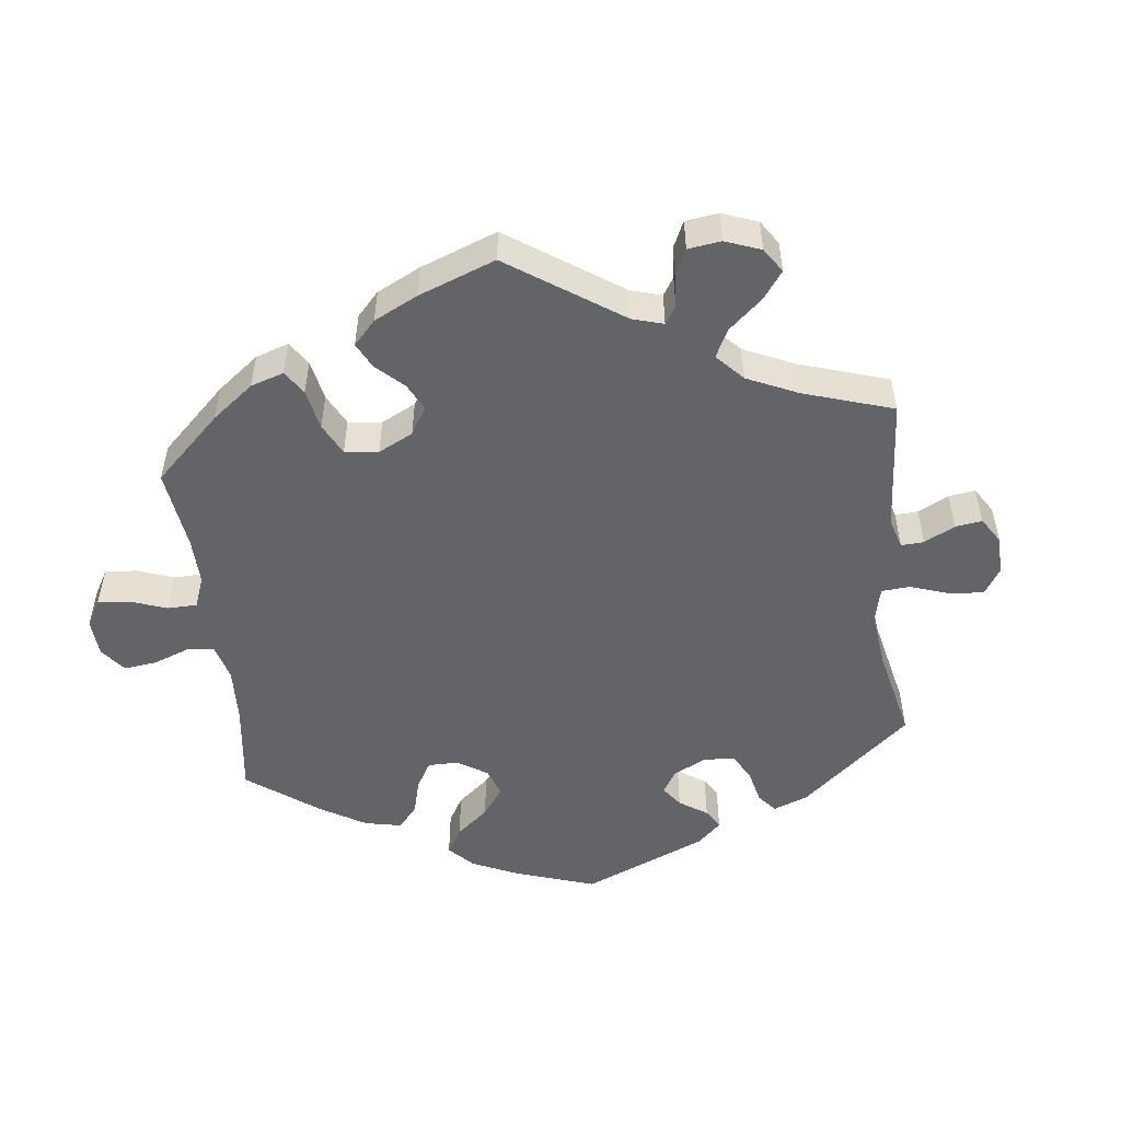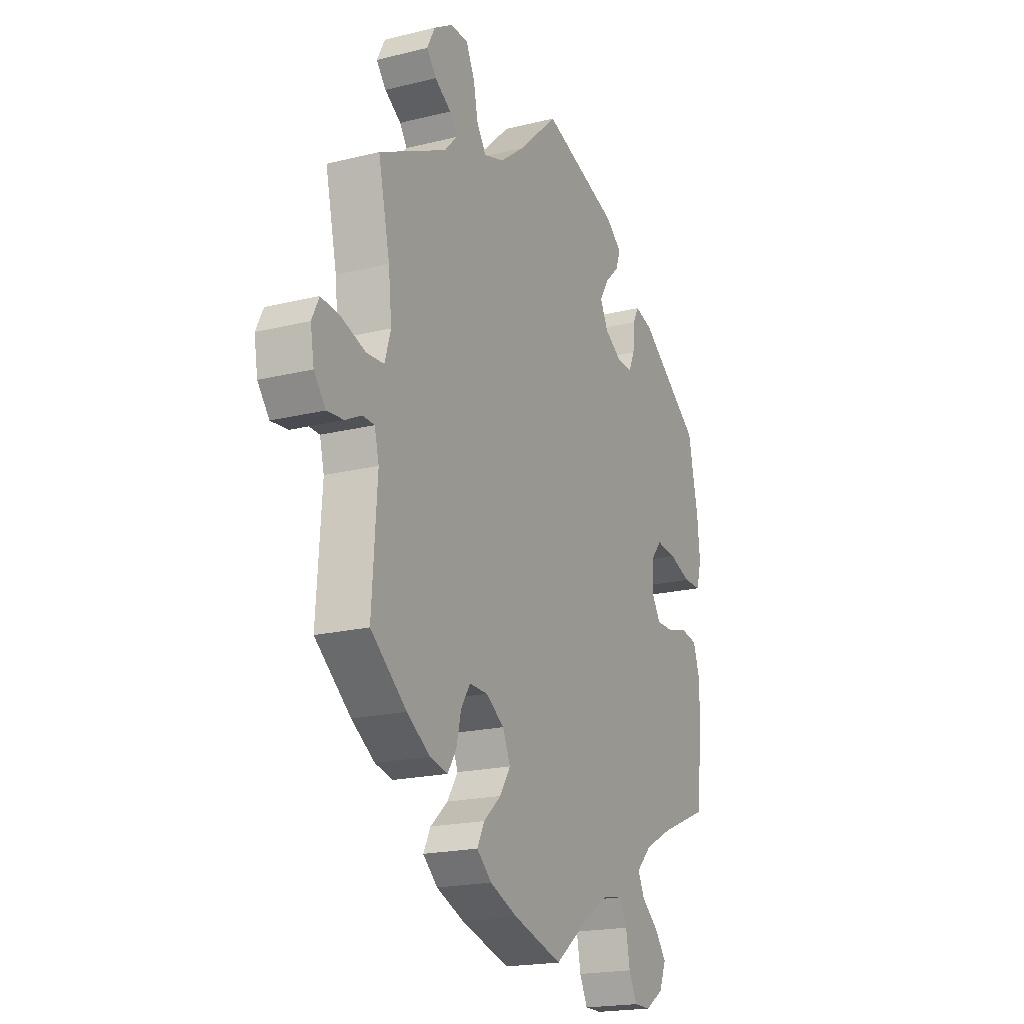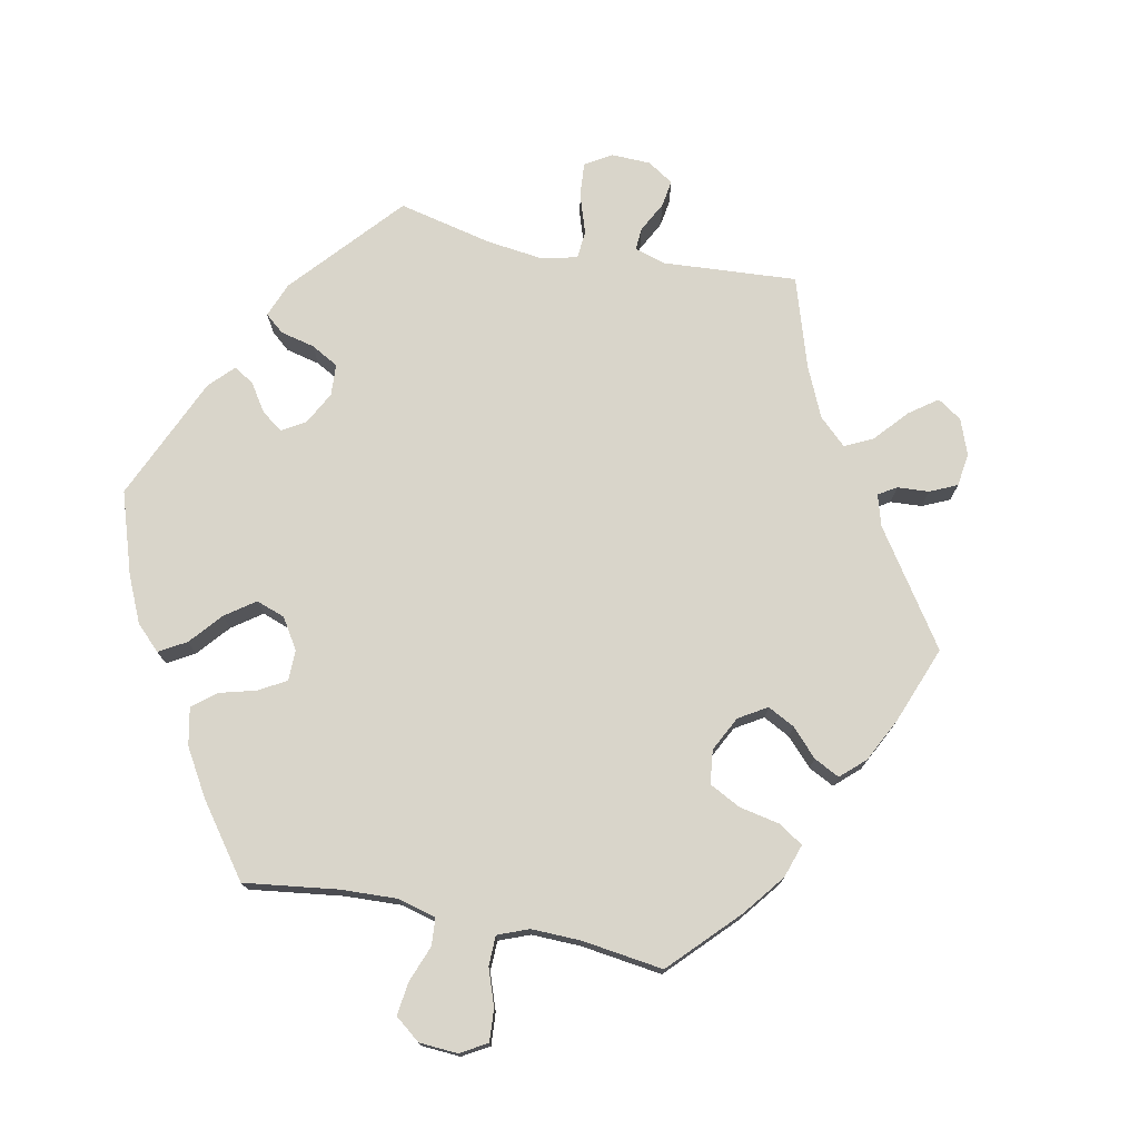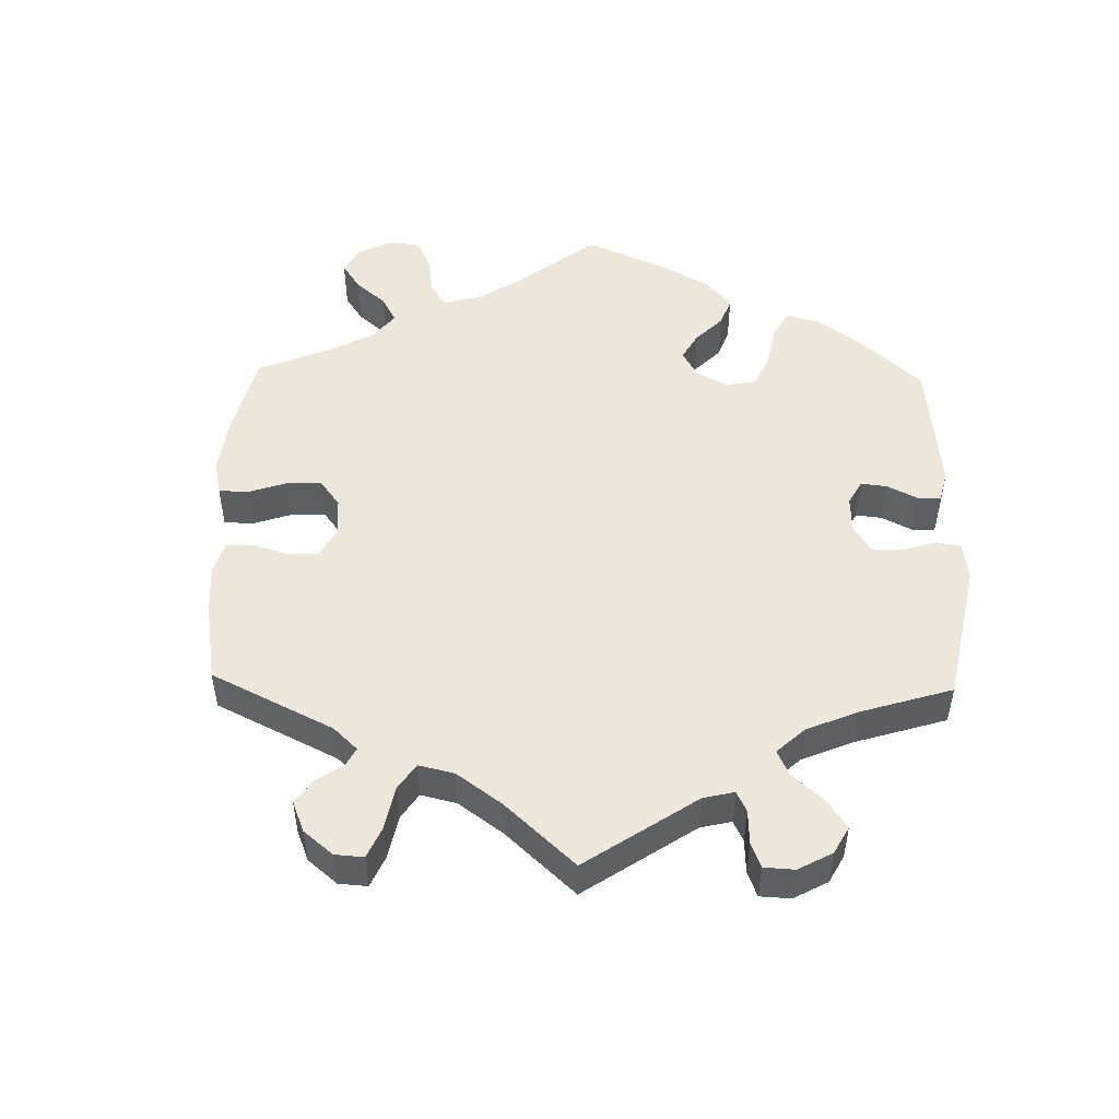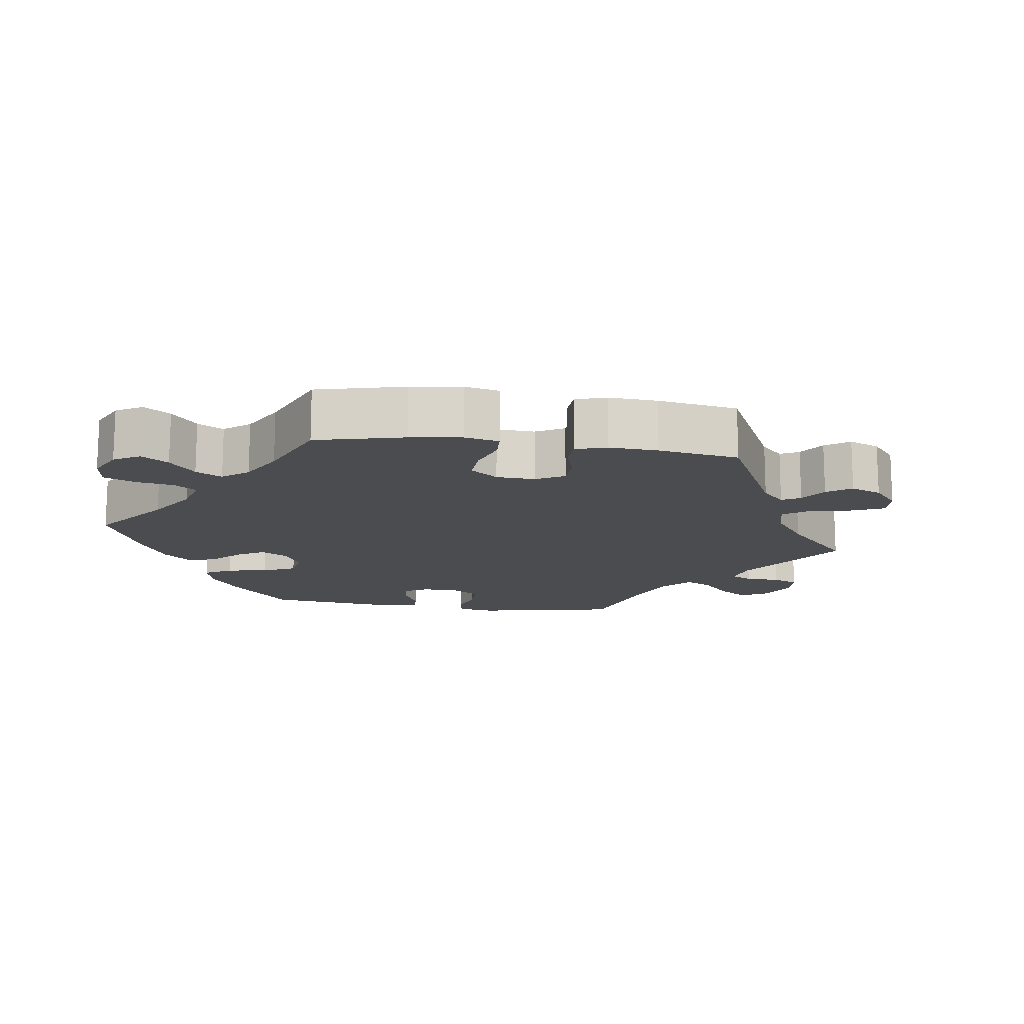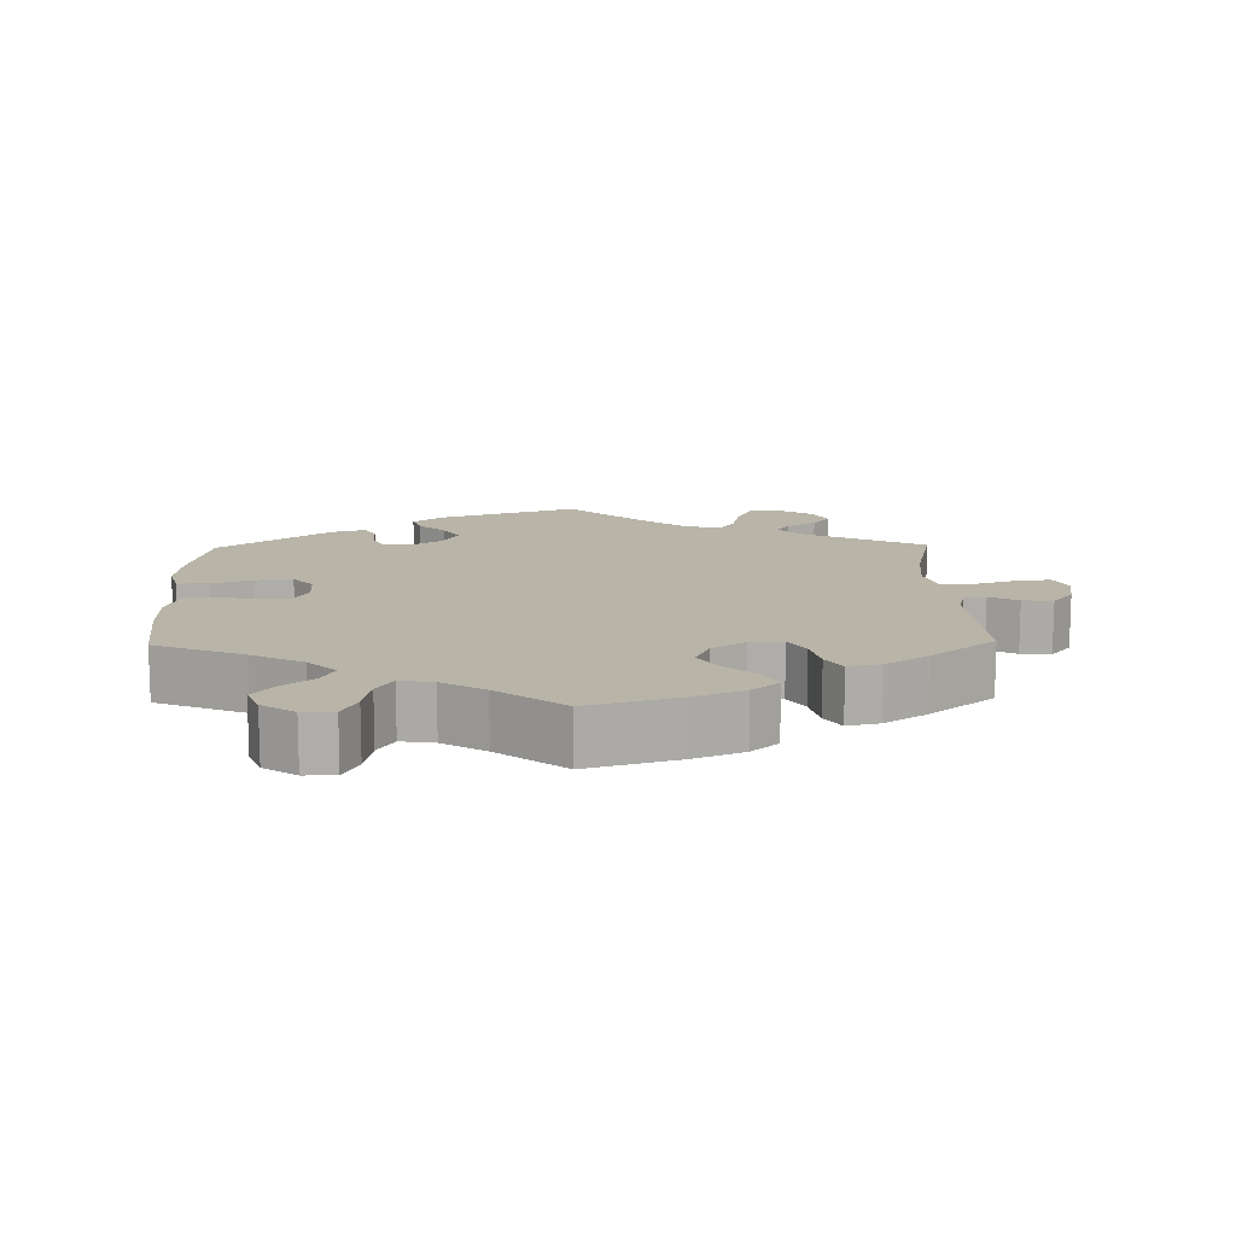
<metadata>
{"format":"obj","ext":"obj","renderer":"f3d","projection":"perspective","resolution":1024,"background":"white","views":[{"elev":-51.3,"azim":-113.5,"up":"+Y"},{"elev":-19.5,"azim":-65.1,"up":"+Z"},{"elev":74.7,"azim":161.4,"up":"+Y"},{"elev":50.3,"azim":-58.6,"up":"+Y"},{"elev":-14.7,"azim":-158.3,"up":"+Y"},{"elev":13.0,"azim":178.8,"up":"+Y"}]}
</metadata>
<code>
v -0.33 0.07 0.373
v -0.299 0.07 0.406
v -0.317 0.07 0.433
v -0.358 0.07 0.459
v -0.382 0.07 0.489
v -0.362 0.07 0.528
v -0.315 0.07 0.557
v -0.271 0.07 0.556
v -0.25 0.07 0.512
v -0.238 0.07 0.454
v -0.215 0.07 0.421
v -0.164 0.07 0.437
v -0.101 0.07 0.485
v -0.001 0.07 0.578
v 0.193 0.07 0.512
v 0.234 0.07 0.479
v 0.222 0.07 0.446
v 0.186 0.07 0.412
v 0.163 0.07 0.374
v 0.183 0.07 0.334
v 0.227 0.07 0.306
v 0.266 0.07 0.305
v 0.281 0.07 0.339
v 0.284 0.07 0.387
v 0.3 0.07 0.416
v 0.345 0.07 0.403
v 0.5 0.07 0.289
v 0.525 0.07 0.17
v 0.532 0.07 0.098
v 0.519 0.07 0.052
v 0.475 0.07 0.052
v 0.419 0.07 0.072
v 0.368 0.07 0.077
v 0.34 0.07 0.044
v 0.338 0.07 -0.007
v 0.36 0.07 -0.044
v 0.404 0.07 -0.044
v 0.456 0.07 -0.03
v 0.498 0.07 -0.037
v 0.515 0.07 -0.088
v 0.514 0.07 -0.164
v 0.5 0.07 -0.289
v 0.377 0.07 -0.34
v 0.306 0.07 -0.377
v 0.267 0.07 -0.416
v 0.284 0.07 -0.451
v 0.326 0.07 -0.485
v 0.355 0.07 -0.523
v 0.338 0.07 -0.565
v 0.293 0.07 -0.595
v 0.25 0.07 -0.595
v 0.23 0.07 -0.554
v 0.22 0.07 -0.5
v 0.198 0.07 -0.464
v 0.152 0.07 -0.471
v 0.093 0.07 -0.507
v 0.001 0.07 -0.578
v -0.123 0.07 -0.542
v -0.192 0.07 -0.514
v -0.229 0.07 -0.481
v -0.211 0.07 -0.445
v -0.167 0.07 -0.406
v -0.14 0.07 -0.364
v -0.159 0.07 -0.32
v -0.205 0.07 -0.29
v -0.251 0.07 -0.289
v -0.274 0.07 -0.325
v -0.286 0.07 -0.376
v -0.308 0.07 -0.41
v -0.353 0.07 -0.4
v -0.411 0.07 -0.362
v -0.501 0.07 -0.289
v -0.488 0.07 -0.097
v -0.499 0.07 -0.052
v -0.529 0.07 -0.051
v -0.569 0.07 -0.071
v -0.611 0.07 -0.075
v -0.64 0.07 -0.038
v -0.649 0.07 0.015
v -0.631 0.07 0.052
v -0.583 0.07 0.047
v -0.523 0.07 0.027
v -0.479 0.07 0.03
v -0.464 0.07 0.08
v -0.472 0.07 0.158
v -0.501 0.07 0.289
v -0.33 0 0.373
v -0.299 0 0.406
v -0.317 0 0.433
v -0.358 0 0.459
v -0.382 0 0.489
v -0.362 0 0.528
v -0.315 0 0.557
v -0.271 0 0.556
v -0.25 0 0.512
v -0.238 0 0.454
v -0.215 0 0.421
v -0.164 0 0.437
v -0.101 0 0.485
v -0.001 0 0.578
v 0.193 0 0.512
v 0.234 0 0.479
v 0.222 0 0.446
v 0.186 0 0.412
v 0.163 0 0.374
v 0.183 0 0.334
v 0.227 0 0.306
v 0.266 0 0.305
v 0.281 0 0.339
v 0.284 0 0.387
v 0.3 0 0.416
v 0.345 0 0.403
v 0.5 0 0.289
v 0.525 0 0.17
v 0.532 0 0.098
v 0.519 0 0.052
v 0.475 0 0.052
v 0.419 0 0.072
v 0.368 0 0.077
v 0.34 0 0.044
v 0.338 0 -0.007
v 0.36 0 -0.044
v 0.404 0 -0.044
v 0.456 0 -0.03
v 0.498 0 -0.037
v 0.515 0 -0.088
v 0.514 0 -0.164
v 0.5 0 -0.289
v 0.377 0 -0.34
v 0.306 0 -0.377
v 0.267 0 -0.416
v 0.284 0 -0.451
v 0.326 0 -0.485
v 0.355 0 -0.523
v 0.338 0 -0.565
v 0.293 0 -0.595
v 0.25 0 -0.595
v 0.23 0 -0.554
v 0.22 0 -0.5
v 0.198 0 -0.464
v 0.152 0 -0.471
v 0.093 0 -0.507
v 0.001 0 -0.578
v -0.123 0 -0.542
v -0.192 0 -0.514
v -0.229 0 -0.481
v -0.211 0 -0.445
v -0.167 0 -0.406
v -0.14 0 -0.364
v -0.159 0 -0.32
v -0.205 0 -0.29
v -0.251 0 -0.289
v -0.274 0 -0.325
v -0.286 0 -0.376
v -0.308 0 -0.41
v -0.353 0 -0.4
v -0.411 0 -0.362
v -0.501 0 -0.289
v -0.488 0 -0.097
v -0.499 0 -0.052
v -0.529 0 -0.051
v -0.569 0 -0.071
v -0.611 0 -0.075
v -0.64 0 -0.038
v -0.649 0 0.015
v -0.631 0 0.052
v -0.583 0 0.047
v -0.523 0 0.027
v -0.479 0 0.03
v -0.464 0 0.08
v -0.472 0 0.158
v -0.501 0 0.289
f 85 86 1
f 84 85 1 2
f 83 84 2
f 79 80 81 82
f 79 82 83
f 78 79 83
f 75 76 77 78
f 74 75 78 83
f 73 74 83 2
f 71 72 73 2
f 67 68 69 70
f 66 67 70 71
f 59 60 61 62
f 59 62 63
f 56 57 58 59
f 55 56 59 63
f 54 55 63 64
f 50 51 52 53
f 50 53 54
f 49 50 54
f 46 47 48 49
f 45 46 49 54
f 44 45 54 64
f 40 41 42 43
f 37 38 39 40
f 36 37 40 43
f 35 36 43 44
f 29 30 31 32
f 29 32 33
f 28 29 33
f 27 28 33
f 26 27 33 34
f 23 24 25 26
f 22 23 26 34
f 15 16 17 18
f 13 14 15 18
f 12 13 18 19
f 11 12 19 20
f 7 8 9 10
f 7 10 11
f 6 7 11
f 3 4 5 6
f 2 3 6 11
f 66 71 2 11
f 35 44 64 65
f 21 22 34 35
f 21 35 65 66
f 11 20 21 66
f 87 172 171
f 88 87 171 170
f 88 170 169
f 168 167 166 165
f 169 168 165
f 169 165 164
f 164 163 162 161
f 169 164 161 160
f 88 169 160 159
f 88 159 158 157
f 156 155 154 153
f 157 156 153 152
f 148 147 146 145
f 149 148 145
f 145 144 143 142
f 149 145 142 141
f 150 149 141 140
f 139 138 137 136
f 140 139 136
f 140 136 135
f 135 134 133 132
f 140 135 132 131
f 150 140 131 130
f 129 128 127 126
f 126 125 124 123
f 129 126 123 122
f 130 129 122 121
f 118 117 116 115
f 119 118 115
f 119 115 114
f 119 114 113
f 120 119 113 112
f 112 111 110 109
f 120 112 109 108
f 104 103 102 101
f 104 101 100 99
f 105 104 99 98
f 106 105 98 97
f 96 95 94 93
f 97 96 93
f 97 93 92
f 92 91 90 89
f 97 92 89 88
f 97 88 157 152
f 151 150 130 121
f 121 120 108 107
f 152 151 121 107
f 152 107 106 97
f 1 87 88 2
f 2 88 89 3
f 3 89 90 4
f 4 90 91 5
f 5 91 92 6
f 6 92 93 7
f 7 93 94 8
f 8 94 95 9
f 9 95 96 10
f 10 96 97 11
f 11 97 98 12
f 12 98 99 13
f 13 99 100 14
f 14 100 101 15
f 15 101 102 16
f 16 102 103 17
f 17 103 104 18
f 18 104 105 19
f 19 105 106 20
f 20 106 107 21
f 21 107 108 22
f 22 108 109 23
f 23 109 110 24
f 24 110 111 25
f 25 111 112 26
f 26 112 113 27
f 27 113 114 28
f 28 114 115 29
f 29 115 116 30
f 30 116 117 31
f 31 117 118 32
f 32 118 119 33
f 33 119 120 34
f 34 120 121 35
f 35 121 122 36
f 36 122 123 37
f 37 123 124 38
f 38 124 125 39
f 39 125 126 40
f 40 126 127 41
f 41 127 128 42
f 42 128 129 43
f 43 129 130 44
f 44 130 131 45
f 45 131 132 46
f 46 132 133 47
f 47 133 134 48
f 48 134 135 49
f 49 135 136 50
f 50 136 137 51
f 51 137 138 52
f 52 138 139 53
f 53 139 140 54
f 54 140 141 55
f 55 141 142 56
f 56 142 143 57
f 57 143 144 58
f 58 144 145 59
f 59 145 146 60
f 60 146 147 61
f 61 147 148 62
f 62 148 149 63
f 63 149 150 64
f 64 150 151 65
f 65 151 152 66
f 66 152 153 67
f 67 153 154 68
f 68 154 155 69
f 69 155 156 70
f 70 156 157 71
f 71 157 158 72
f 72 158 159 73
f 73 159 160 74
f 74 160 161 75
f 75 161 162 76
f 76 162 163 77
f 77 163 164 78
f 78 164 165 79
f 79 165 166 80
f 80 166 167 81
f 81 167 168 82
f 82 168 169 83
f 83 169 170 84
f 84 170 171 85
f 85 171 172 86
f 86 172 87 1

</code>
